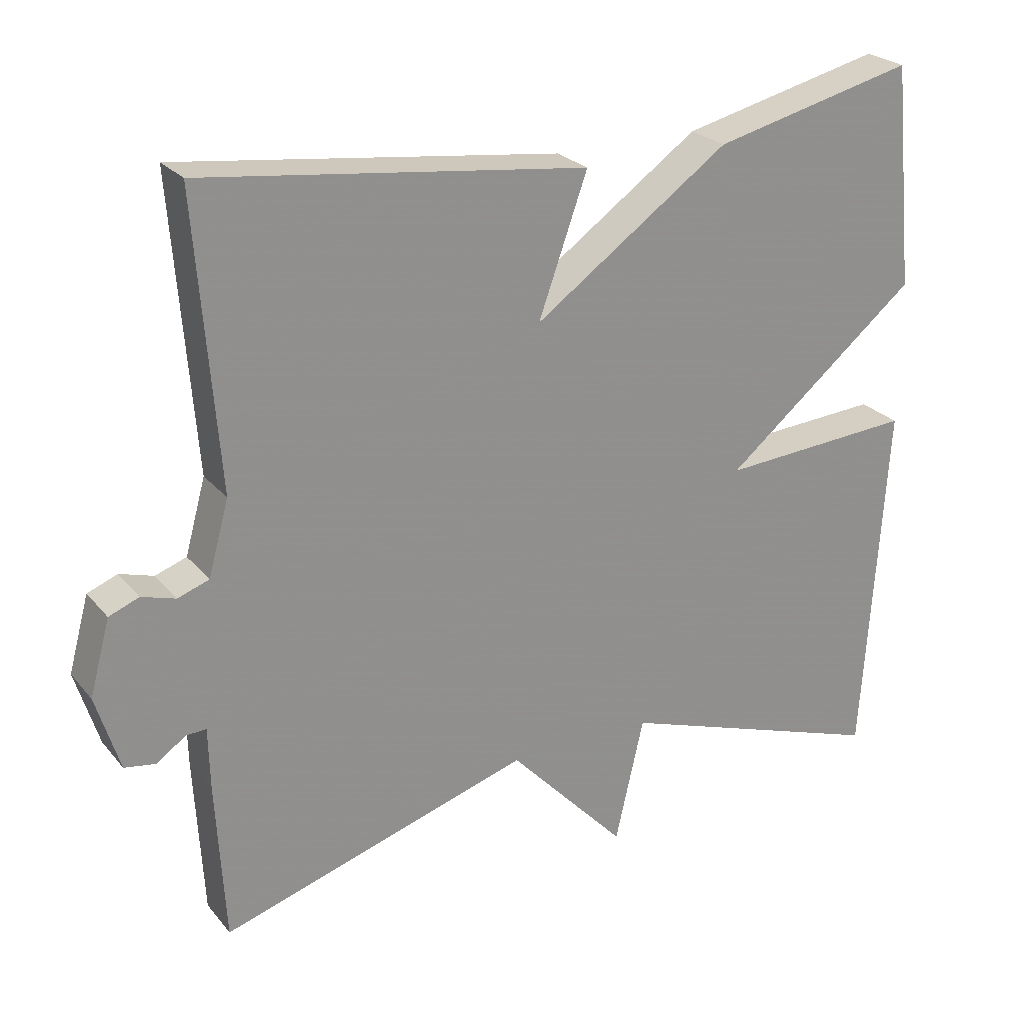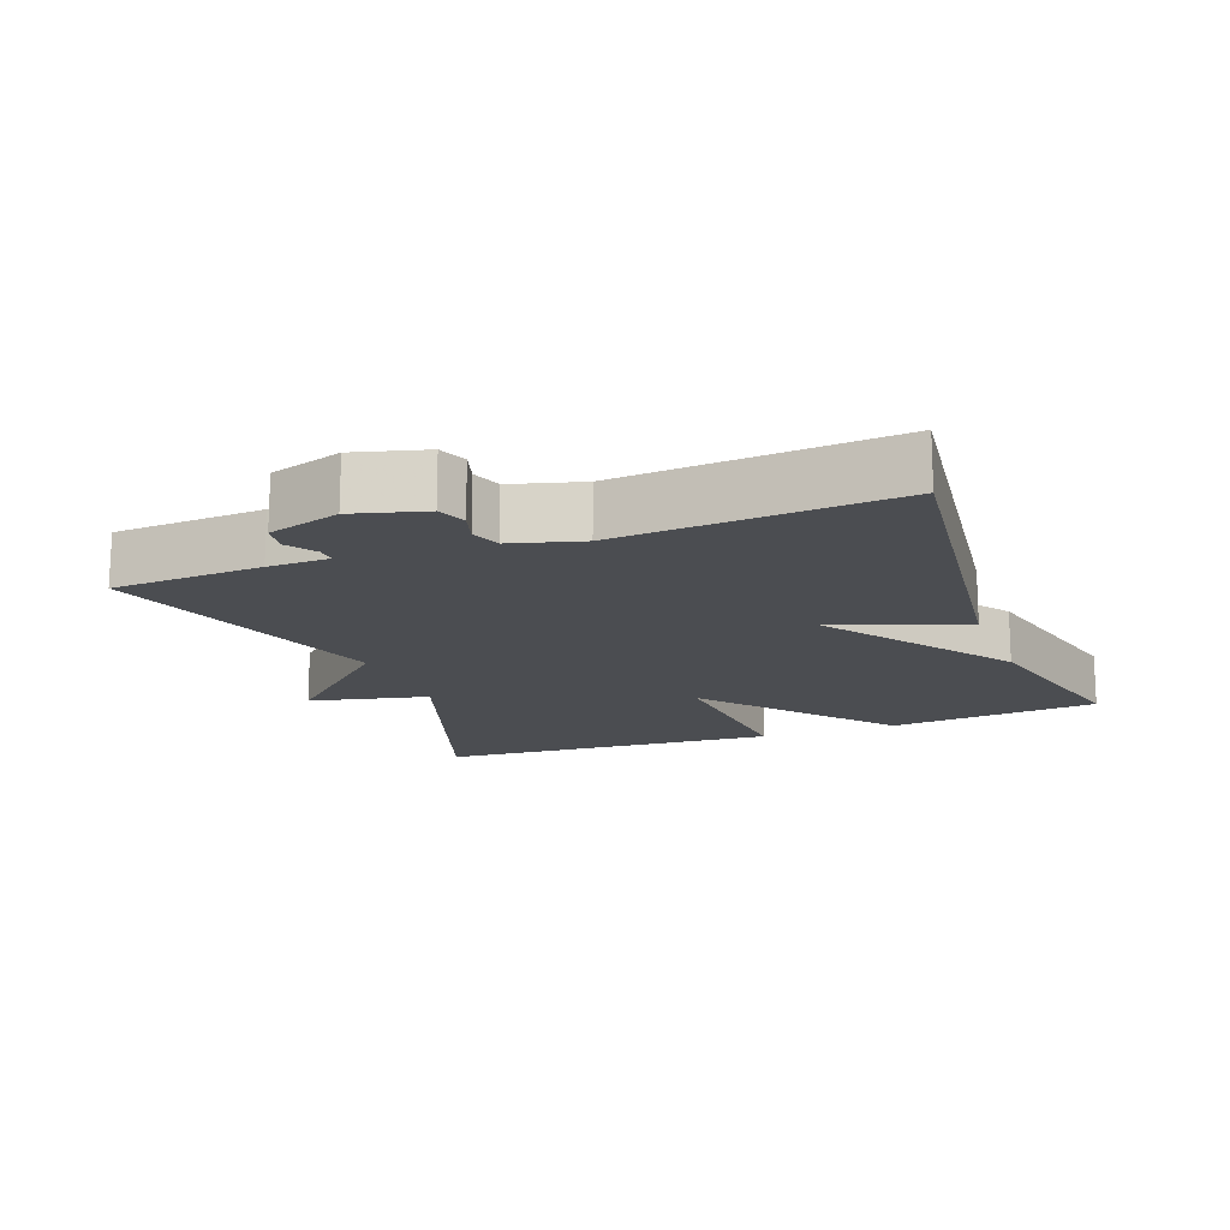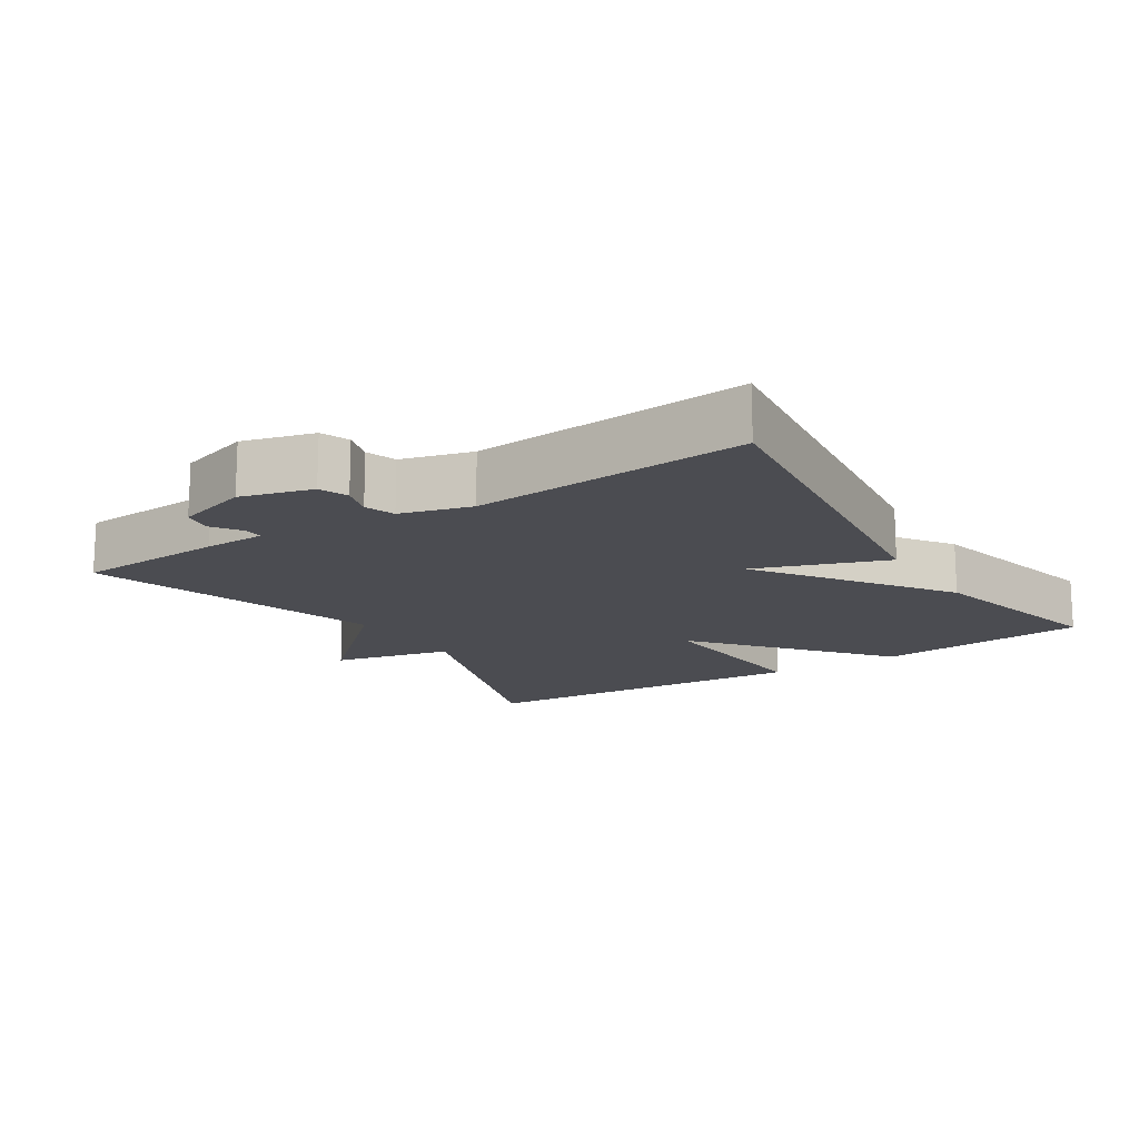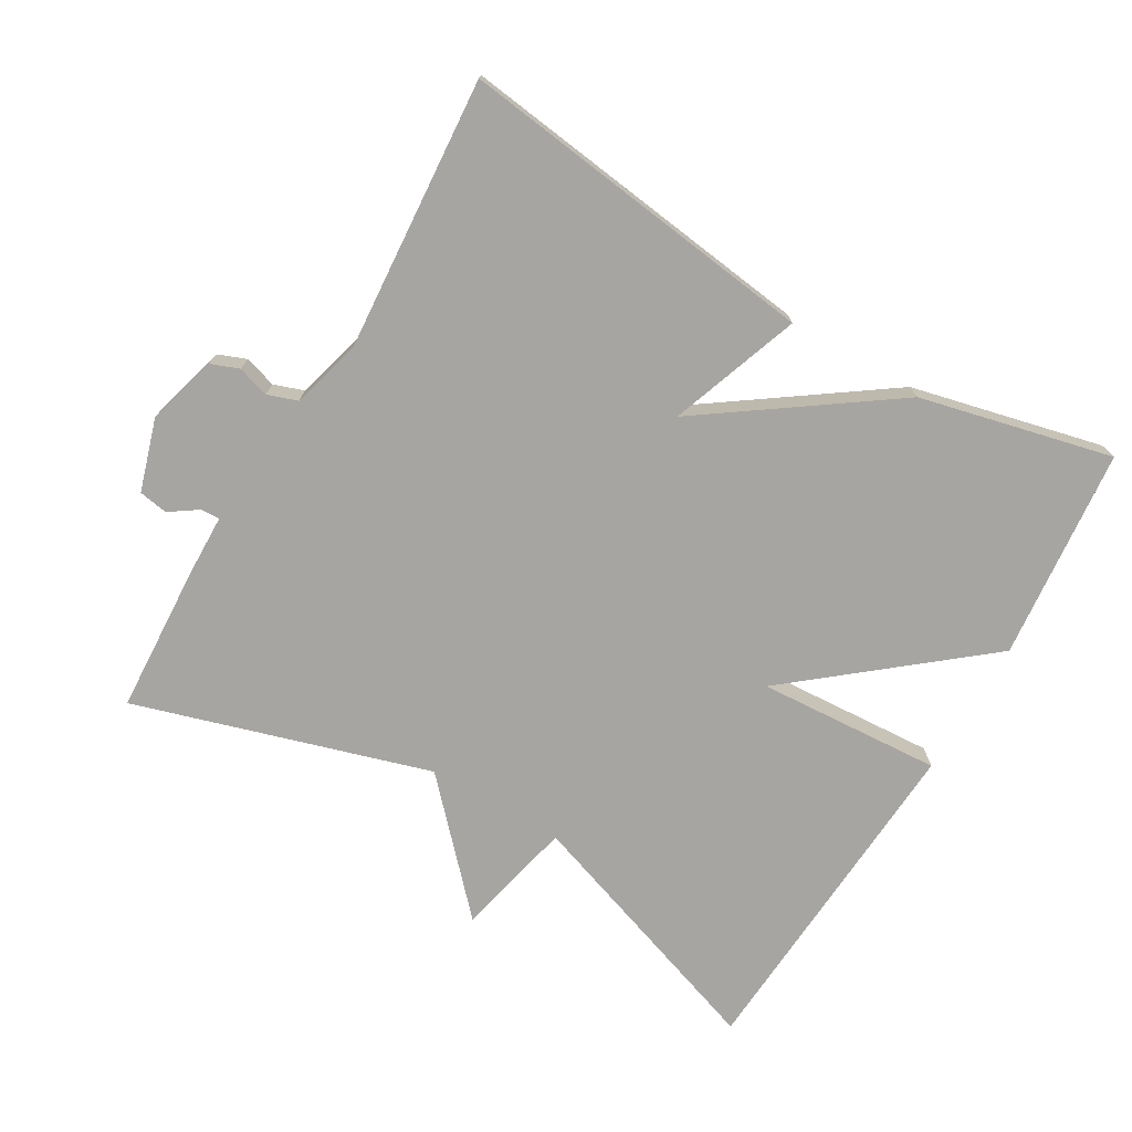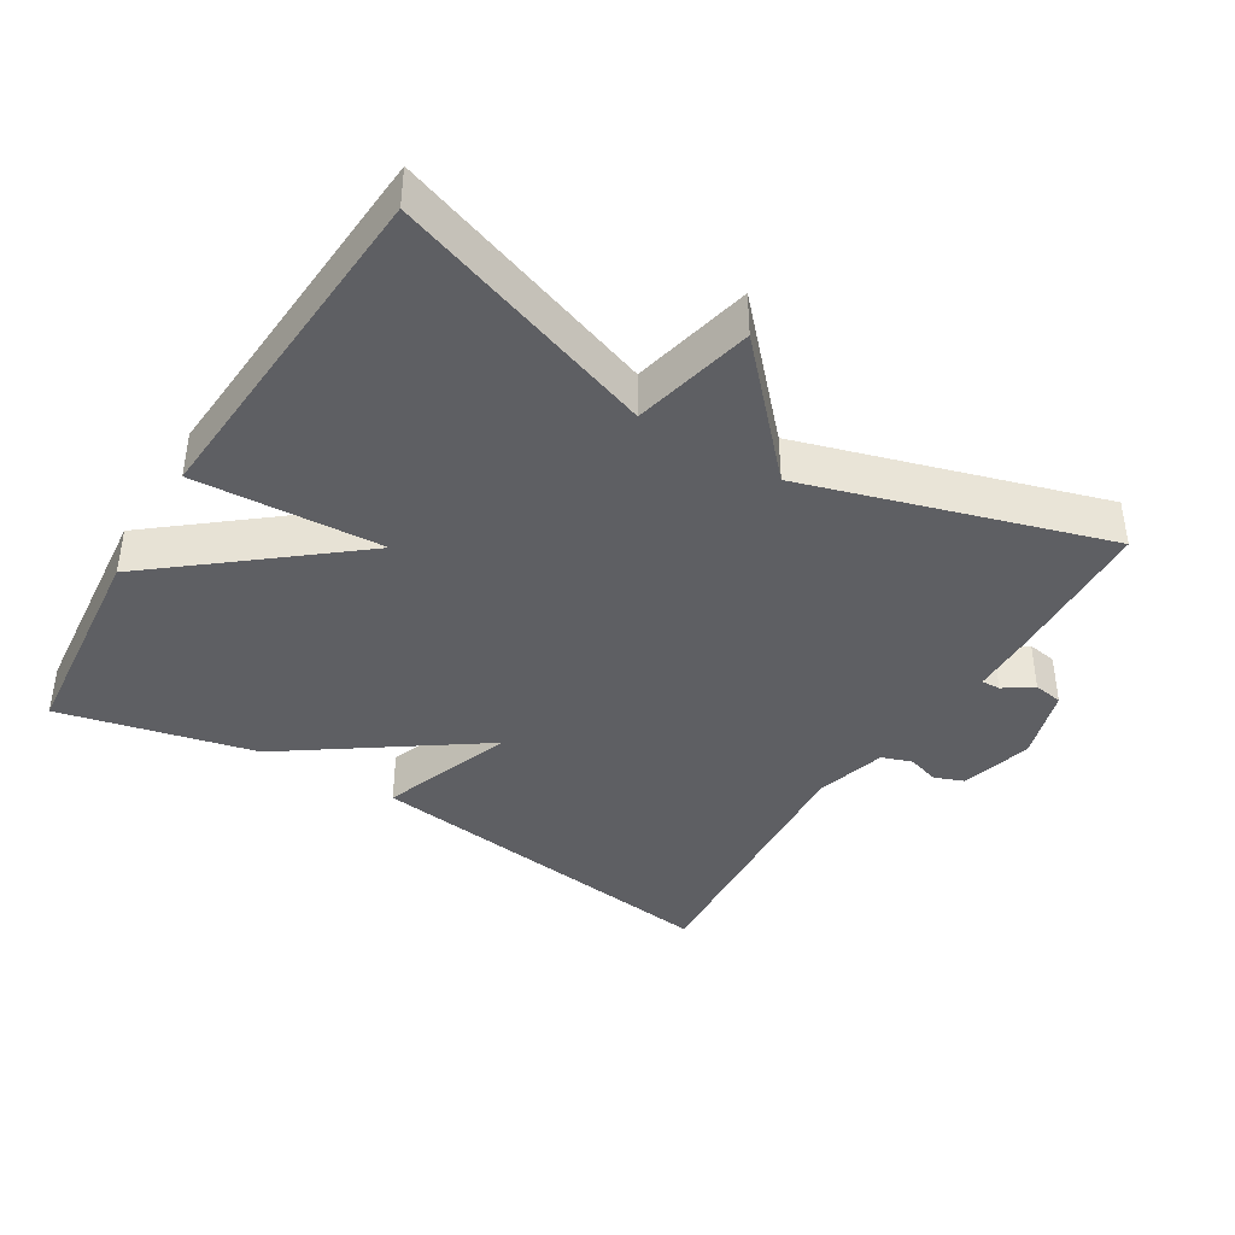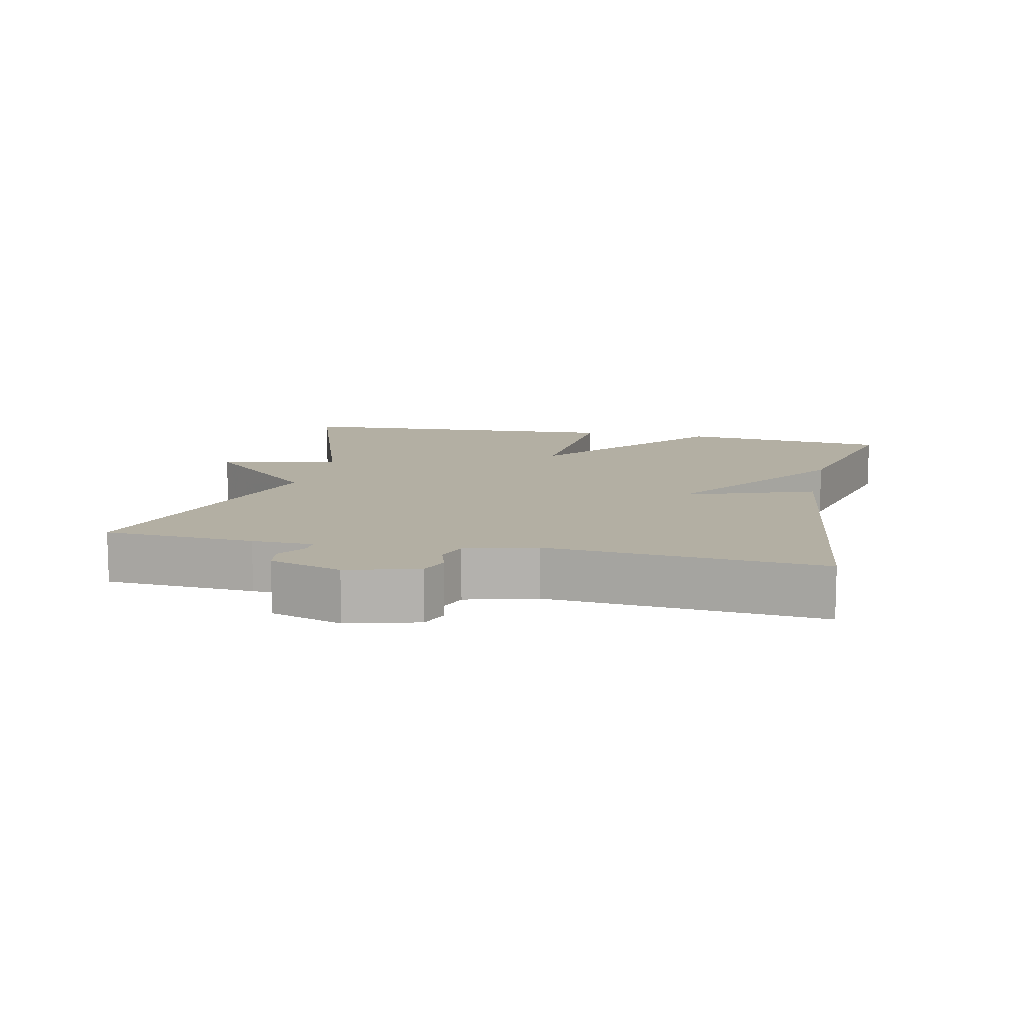
<metadata>
{"format":"obj","ext":"obj","renderer":"f3d","projection":"perspective","resolution":1024,"background":"white","views":[{"elev":24.9,"azim":-29.9,"up":"+Z"},{"elev":-15.8,"azim":-69.3,"up":"+Y"},{"elev":-15.5,"azim":-57.3,"up":"+Y"},{"elev":-73.9,"azim":-30.4,"up":"+Y"},{"elev":-40.6,"azim":148.4,"up":"+Y"},{"elev":11.1,"azim":-77.6,"up":"+Y"}]}
</metadata>
<code>
v 0.5 0.07 0.5
v 0.531 0.07 0.195
v 0.265 0.07 -0.022
v 0.531 0.07 -0.005
v 0.5 0.07 -0.5
v 0.125 0.07 -0.371
v 0.086 0.07 -0.543
v -0.075 0.07 -0.371
v -0.5 0.07 -0.5
v -0.512 0.07 -0.284
v -0.514 0.07 -0.196
v -0.541 0.07 -0.197
v -0.582 0.07 -0.225
v -0.624 0.07 -0.218
v -0.656 0.07 -0.114
v -0.628 0.07 -0.012
v -0.587 0.07 0.004
v -0.541 0.07 -0.01
v -0.498 0.07 0.005
v -0.47 0.07 0.106
v -0.5 0.07 0.5
v 0.023 0.07 0.434
v -0.044 0.07 0.246
v 0.223 0.07 0.434
v 0.5 0 0.5
v 0.531 0 0.195
v 0.265 0 -0.022
v 0.531 0 -0.005
v 0.5 0 -0.5
v 0.125 0 -0.371
v 0.086 0 -0.543
v -0.075 0 -0.371
v -0.5 0 -0.5
v -0.512 0 -0.284
v -0.514 0 -0.196
v -0.541 0 -0.197
v -0.582 0 -0.225
v -0.624 0 -0.218
v -0.656 0 -0.114
v -0.628 0 -0.012
v -0.587 0 0.004
v -0.541 0 -0.01
v -0.498 0 0.005
v -0.47 0 0.106
v -0.5 0 0.5
v 0.023 0 0.434
v -0.044 0 0.246
v 0.223 0 0.434
f 1 2 3
f 24 1 3
f 23 24 3
f 20 21 22 23
f 19 20 23 3
f 18 19 3
f 16 17 18
f 15 16 18
f 14 15 18
f 13 14 18
f 12 13 18
f 11 12 18 3
f 11 3 4
f 10 11 4
f 9 10 4
f 8 9 4
f 6 7 8
f 6 8 4
f 4 5 6
f 27 26 25
f 27 25 48
f 27 48 47
f 47 46 45 44
f 27 47 44 43
f 27 43 42
f 42 41 40
f 42 40 39
f 42 39 38
f 42 38 37
f 42 37 36
f 27 42 36 35
f 28 27 35
f 28 35 34
f 28 34 33
f 28 33 32
f 32 31 30
f 28 32 30
f 30 29 28
f 1 25 26 2
f 2 26 27 3
f 3 27 28 4
f 4 28 29 5
f 5 29 30 6
f 6 30 31 7
f 7 31 32 8
f 8 32 33 9
f 9 33 34 10
f 10 34 35 11
f 11 35 36 12
f 12 36 37 13
f 13 37 38 14
f 14 38 39 15
f 15 39 40 16
f 16 40 41 17
f 17 41 42 18
f 18 42 43 19
f 19 43 44 20
f 20 44 45 21
f 21 45 46 22
f 22 46 47 23
f 23 47 48 24
f 24 48 25 1

</code>
